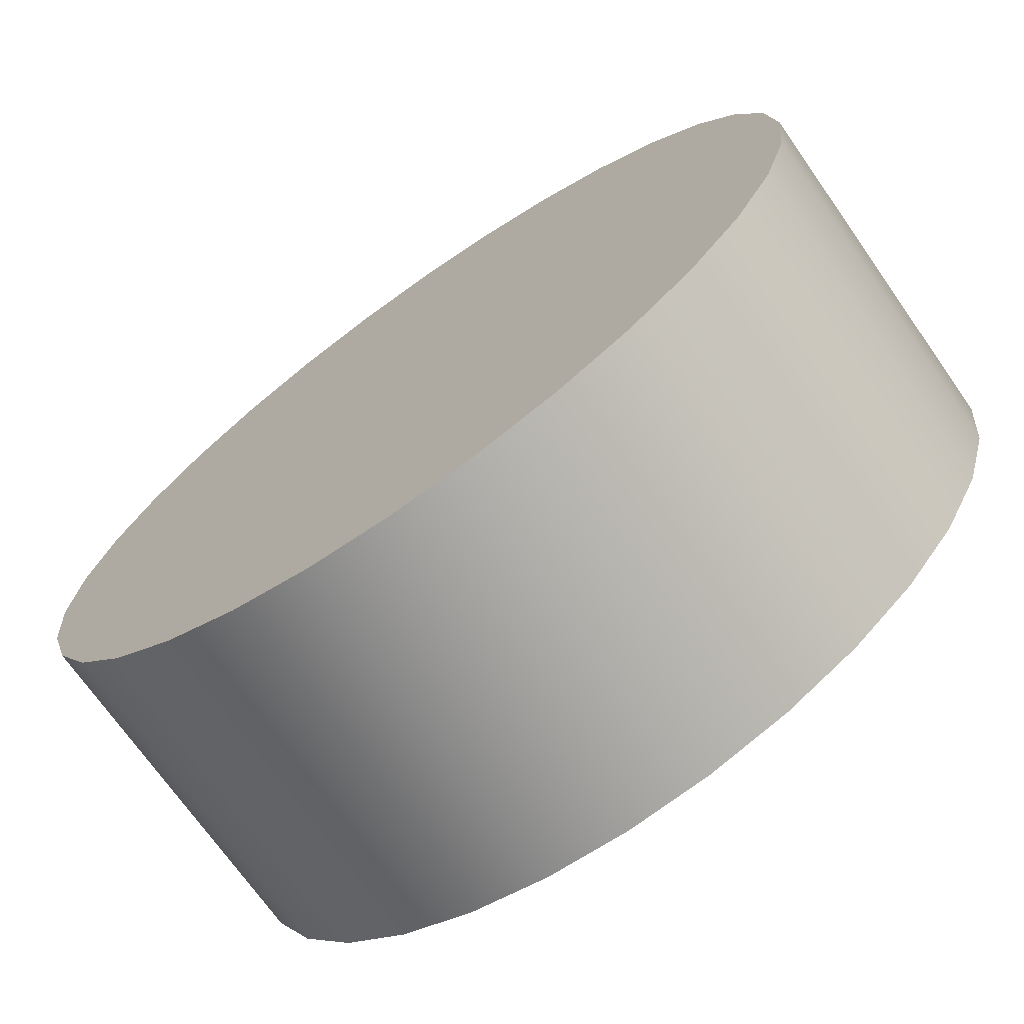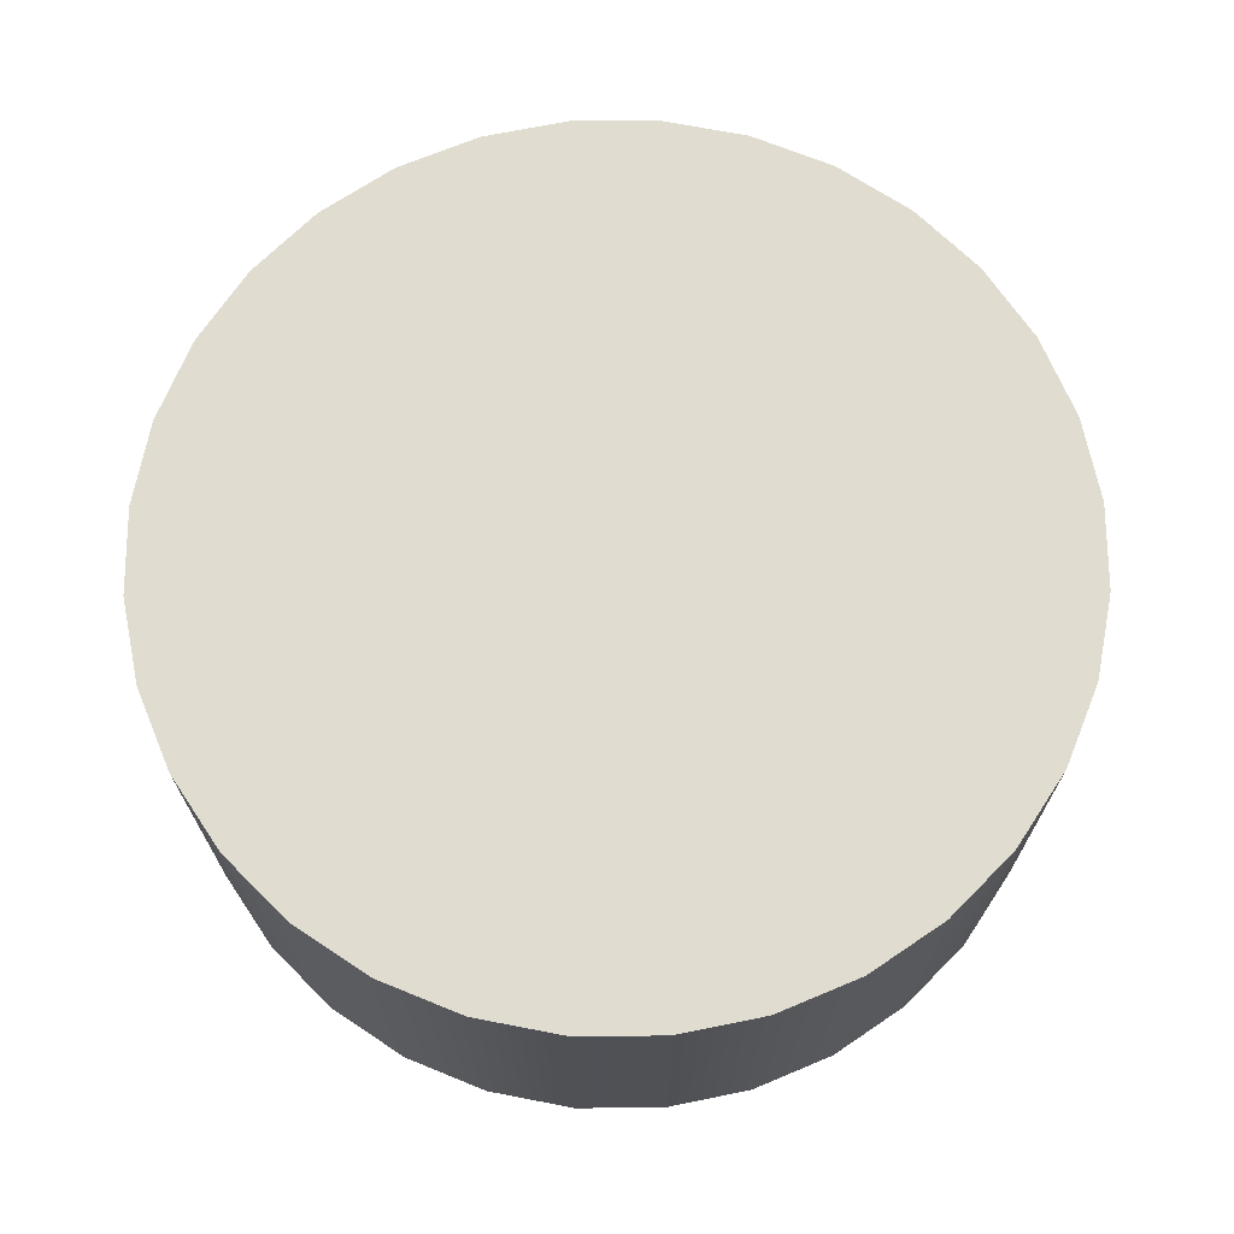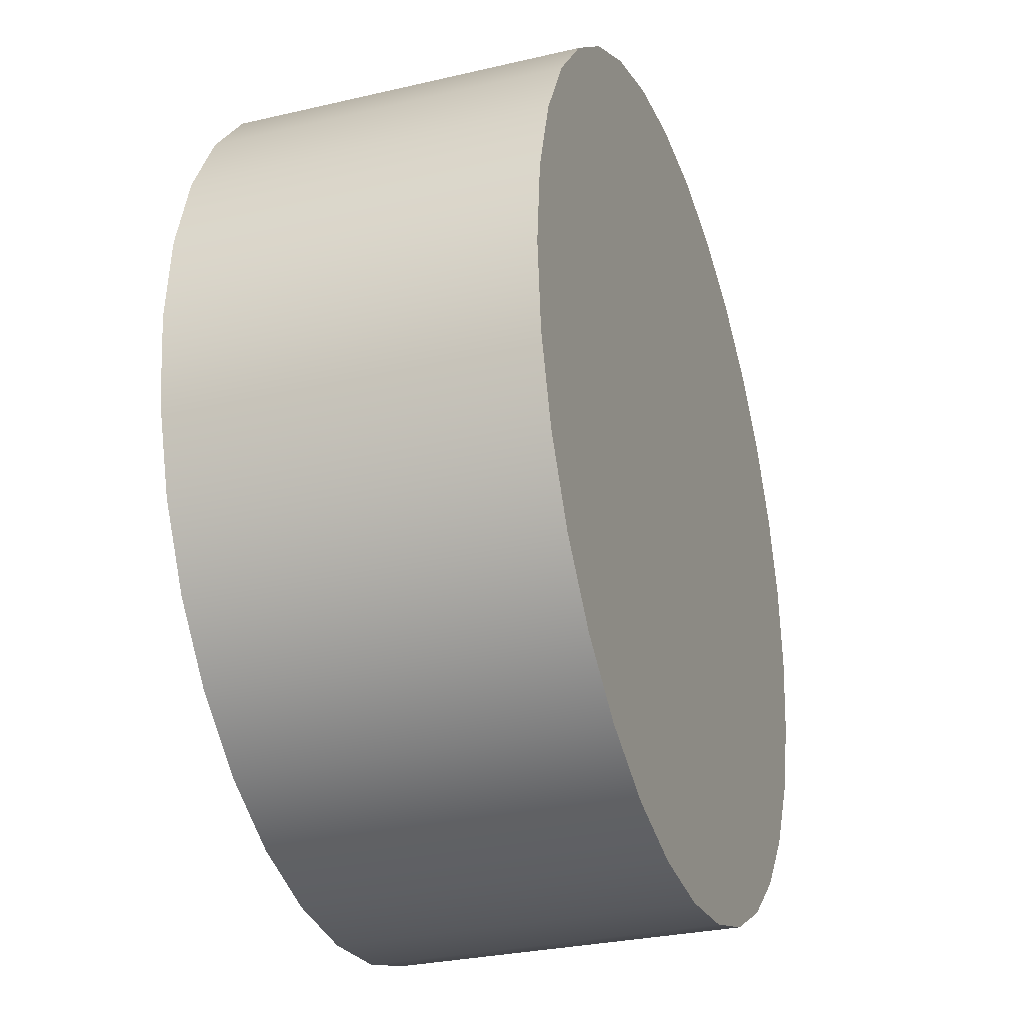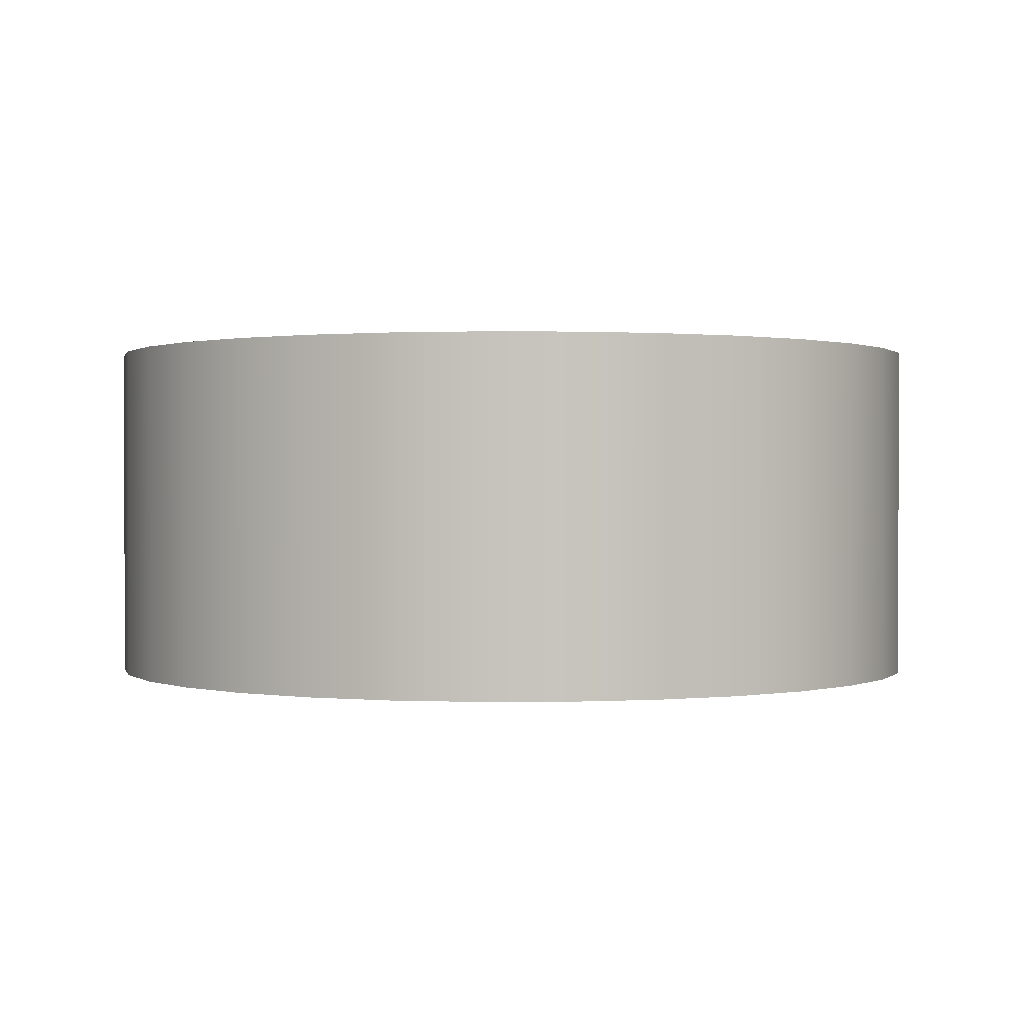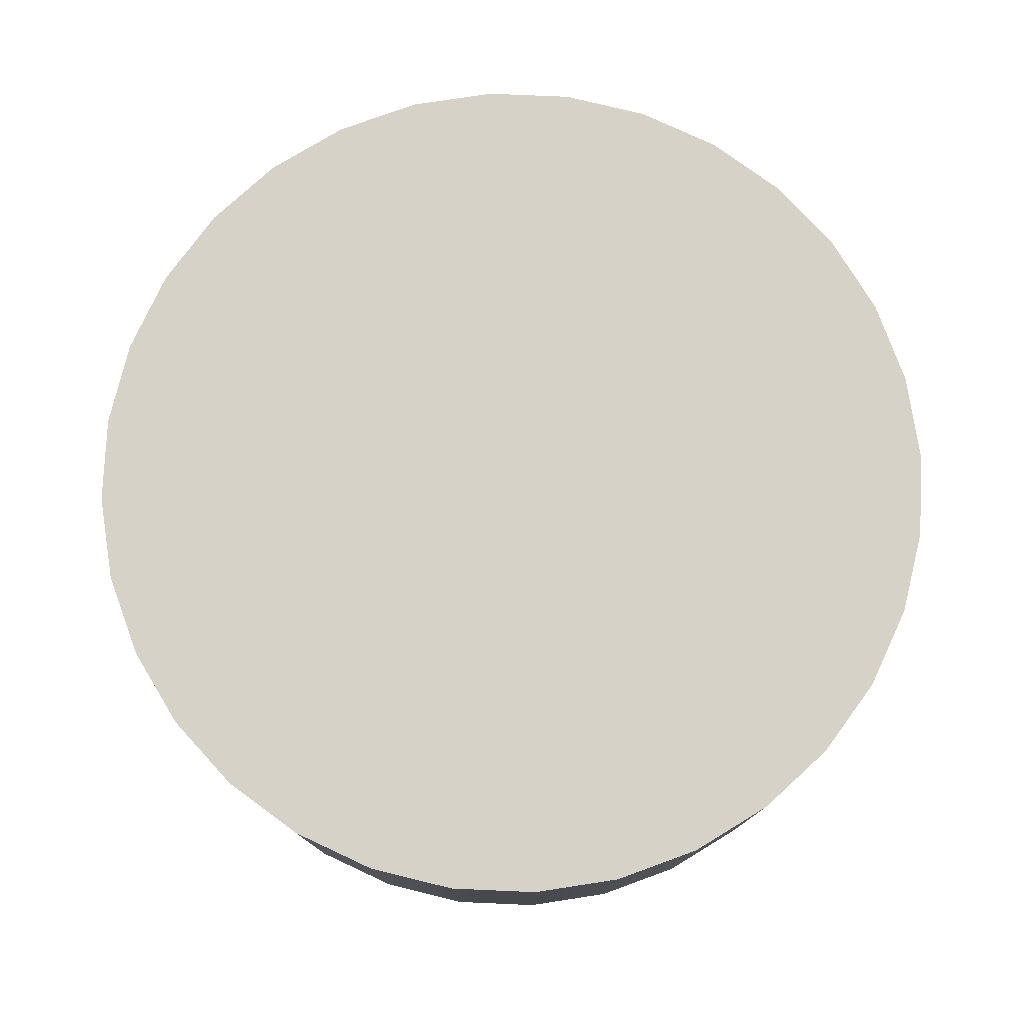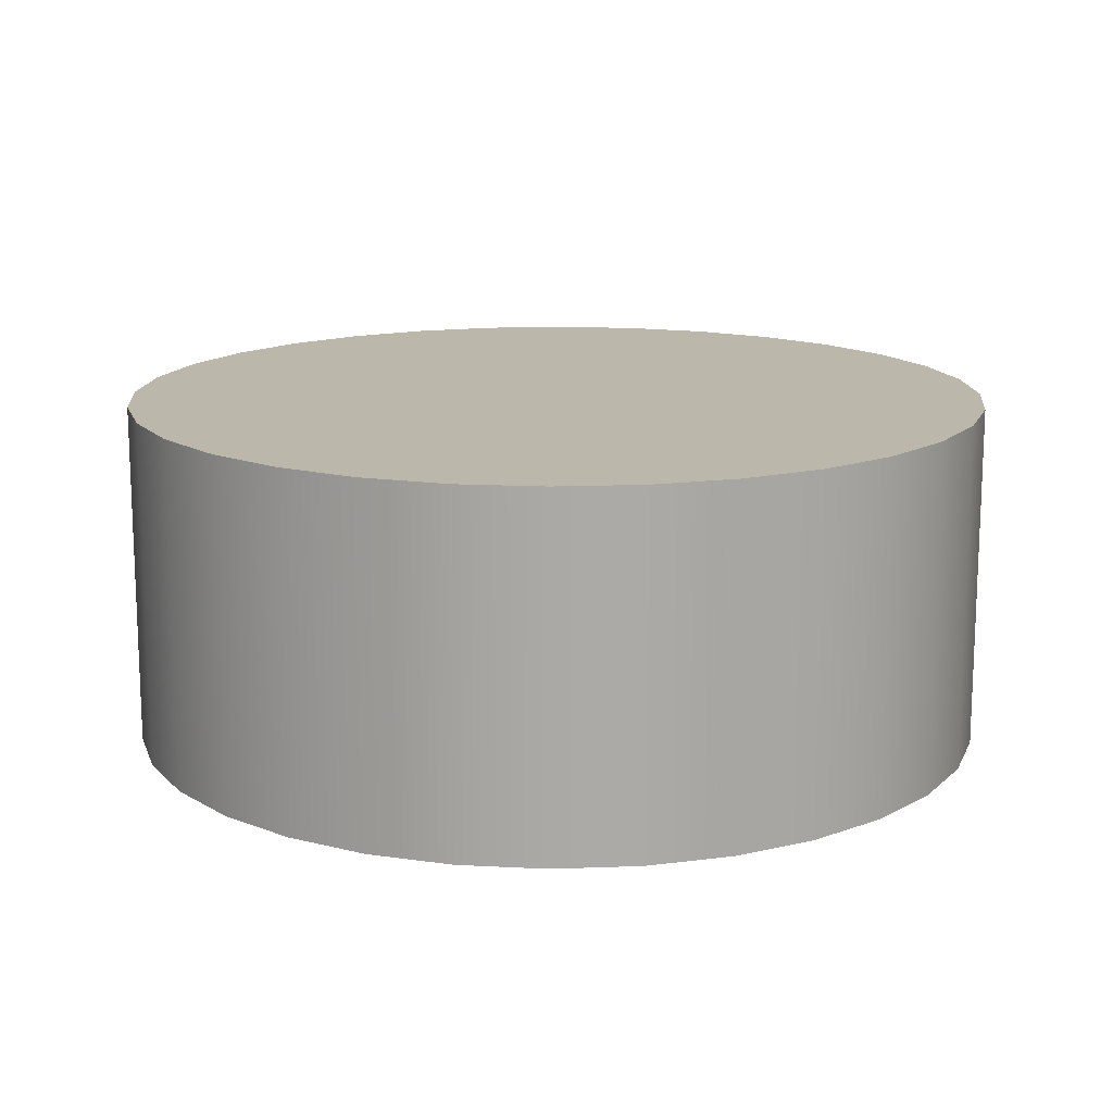
<metadata>
{"format":"obj","ext":"obj","renderer":"f3d","projection":"perspective","resolution":1024,"background":"white","views":[{"elev":-71.5,"azim":-144.9,"up":"+Y"},{"elev":69.7,"azim":-5.9,"up":"+Z"},{"elev":-29.2,"azim":-70.8,"up":"+Y"},{"elev":0.6,"azim":71.4,"up":"+Z"},{"elev":77.6,"azim":8.1,"up":"+Z"},{"elev":14.5,"azim":-167.9,"up":"+Z"}]}
</metadata>
<code>
v 1.722 4.157 1.8
v 0.8779 4.414 1.8
v 9.537e-07 4.5 1.8
v -0.8779 4.414 1.8
v -1.722 4.157 1.8
v -2.5 3.742 1.8
v -3.182 3.182 1.8
v -3.742 2.5 1.8
v -4.157 1.722 1.8
v -4.414 0.8779 1.8
v -4.5 0 1.8
v -4.414 -0.8779 1.8
v -4.157 -1.722 1.8
v -3.742 -2.5 1.8
v -3.182 -3.182 1.8
v -2.5 -3.742 1.8
v -1.722 -4.157 1.8
v -0.8779 -4.414 1.8
v 1.907e-06 -4.5 1.8
v 0.8779 -4.414 1.8
v 1.722 -4.157 1.8
v 2.5 -3.742 1.8
v 3.182 -3.182 1.8
v 3.742 -2.5 1.8
v 4.157 -1.722 1.8
v 4.414 -0.8779 1.8
v 4.5 0 1.8
v 4.414 0.8779 1.8
v 4.157 1.722 1.8
v 3.742 2.5 1.8
v 3.182 3.182 1.8
v 2.5 3.742 1.8
v 9.537e-07 4.5 -1.8
v 0.8779 4.414 -1.8
v 1.722 4.157 -1.8
v 2.5 3.742 -1.8
v 3.182 3.182 -1.8
v 3.742 2.5 -1.8
v 4.157 1.722 -1.8
v 4.414 0.8779 -1.8
v 4.5 0 -1.8
v 4.414 -0.8779 -1.8
v 4.157 -1.722 -1.8
v 3.742 -2.5 -1.8
v 3.182 -3.182 -1.8
v 2.5 -3.742 -1.8
v 1.722 -4.157 -1.8
v 0.8779 -4.414 -1.8
v 1.907e-06 -4.5 -1.8
v -0.8779 -4.414 -1.8
v -1.722 -4.157 -1.8
v -2.5 -3.742 -1.8
v -3.182 -3.182 -1.8
v -3.742 -2.5 -1.8
v -4.157 -1.722 -1.8
v -4.414 -0.8779 -1.8
v -4.5 0 -1.8
v -4.414 0.8779 -1.8
v -4.157 1.722 -1.8
v -3.742 2.5 -1.8
v -3.182 3.182 -1.8
v -2.5 3.742 -1.8
v -1.722 4.157 -1.8
v -0.8779 4.414 -1.8
v 2.5 3.742 -1.8
v 2.5 3.742 1.8
v 3.182 3.182 1.8
v 3.182 3.182 -1.8
v 2.5 -3.742 -1.8
v 2.5 -3.742 1.8
v 1.722 -4.157 1.8
v 1.722 -4.157 -1.8
v 4.414 -0.8779 -1.8
v 4.414 -0.8779 1.8
v 4.157 -1.722 1.8
v 4.157 -1.722 -1.8
v 1.907e-06 -4.5 -1.8
v 1.907e-06 -4.5 1.8
v -0.8779 -4.414 1.8
v -0.8779 -4.414 -1.8
v -0.8779 4.414 -1.8
v -0.8779 4.414 1.8
v 9.537e-07 4.5 1.8
v 9.537e-07 4.5 -1.8
v 1.722 -4.157 -1.8
v 1.722 -4.157 1.8
v 0.8779 -4.414 1.8
v 0.8779 -4.414 -1.8
v 3.182 -3.182 -1.8
v 3.182 -3.182 1.8
v -2.5 -3.742 -1.8
v -2.5 -3.742 1.8
v -3.182 -3.182 1.8
v -3.182 -3.182 -1.8
v -3.182 3.182 -1.8
v -3.182 3.182 1.8
v -2.5 3.742 1.8
v -2.5 3.742 -1.8
v -1.722 -4.157 1.8
v -1.722 -4.157 -1.8
v -3.182 -3.182 -1.8
v -3.182 -3.182 1.8
v -3.742 -2.5 1.8
v -3.742 -2.5 -1.8
v -1.722 4.157 -1.8
v -1.722 4.157 1.8
v 0.8779 4.414 -1.8
v 0.8779 4.414 1.8
v 1.722 4.157 1.8
v 1.722 4.157 -1.8
v 1.722 4.157 -1.8
v 1.722 4.157 1.8
v -4.157 1.722 -1.8
v -4.157 1.722 1.8
v -3.742 2.5 1.8
v -3.742 2.5 -1.8
v -1.722 4.157 1.8
v -1.722 4.157 -1.8
v 3.742 2.5 -1.8
v 3.742 2.5 1.8
v 4.157 1.722 1.8
v 4.157 1.722 -1.8
v 4.157 -1.722 -1.8
v 4.157 -1.722 1.8
v 3.742 -2.5 1.8
v 3.742 -2.5 -1.8
v -4.157 -1.722 -1.8
v -4.157 -1.722 1.8
v -4.414 -0.8779 1.8
v -4.414 -0.8779 -1.8
v 3.182 3.182 -1.8
v 3.182 3.182 1.8
v -4.5 0 -1.8
v -4.5 0 1.8
v -4.414 0.8779 1.8
v -4.414 0.8779 -1.8
v 3.182 -3.182 1.8
v 3.182 -3.182 -1.8
v -4.5 0 1.8
v -4.5 0 -1.8
v 4.5 0 -1.8
v 4.5 0 1.8
v -3.182 3.182 1.8
v -3.182 3.182 -1.8
v 4.414 0.8779 -1.8
v 4.414 0.8779 1.8
v 4.5 0 1.8
v 4.5 0 -1.8
v -1.722 -4.157 -1.8
v -1.722 -4.157 1.8
v -4.157 1.722 1.8
v -4.157 1.722 -1.8
v -4.157 -1.722 1.8
v -4.157 -1.722 -1.8
v 1.907e-06 -4.5 1.8
v 1.907e-06 -4.5 -1.8
v 4.157 1.722 -1.8
v 4.157 1.722 1.8
v 9.537e-07 4.5 1.8
v 9.537e-07 4.5 -1.8
f 32 1 2
f 32 2 3
f 32 3 4
f 32 4 5
f 32 5 6
f 32 6 7
f 32 7 8
f 32 8 9
f 32 9 10
f 32 10 11
f 32 11 12
f 32 12 13
f 32 13 14
f 32 14 15
f 32 15 16
f 32 16 17
f 32 17 18
f 32 18 19
f 32 19 20
f 32 20 21
f 32 21 22
f 32 22 23
f 32 23 24
f 32 24 25
f 32 25 26
f 32 26 27
f 32 27 28
f 32 28 29
f 32 29 30
f 30 31 32
f 64 33 34
f 64 34 35
f 64 35 36
f 64 36 37
f 64 37 38
f 64 38 39
f 64 39 40
f 64 40 41
f 64 41 42
f 64 42 43
f 64 43 44
f 64 44 45
f 64 45 46
f 64 46 47
f 64 47 48
f 64 48 49
f 64 49 50
f 64 50 51
f 64 51 52
f 64 52 53
f 64 53 54
f 64 54 55
f 64 55 56
f 64 56 57
f 64 57 58
f 64 58 59
f 64 59 60
f 64 60 61
f 64 61 62
f 62 63 64
f 65 66 67
f 65 67 68
f 69 70 71
f 69 71 72
f 73 74 75
f 73 75 76
f 77 78 79
f 77 79 80
f 81 82 83
f 81 83 84
f 85 86 87
f 85 87 88
f 89 90 70
f 89 70 69
f 91 92 93
f 91 93 94
f 95 96 97
f 95 97 98
f 80 79 99
f 80 99 100
f 101 102 103
f 101 103 104
f 105 106 82
f 105 82 81
f 107 108 109
f 107 109 110
f 111 112 66
f 111 66 65
f 113 114 115
f 113 115 116
f 98 97 117
f 98 117 118
f 119 120 121
f 119 121 122
f 123 124 125
f 123 125 126
f 127 128 129
f 127 129 130
f 131 132 120
f 131 120 119
f 133 134 135
f 133 135 136
f 126 125 137
f 126 137 138
f 130 129 139
f 130 139 140
f 141 142 74
f 141 74 73
f 116 115 143
f 116 143 144
f 145 146 147
f 145 147 148
f 149 150 92
f 149 92 91
f 136 135 151
f 136 151 152
f 104 103 153
f 104 153 154
f 88 87 155
f 88 155 156
f 157 158 146
f 157 146 145
f 159 108 107
f 159 107 160

</code>
